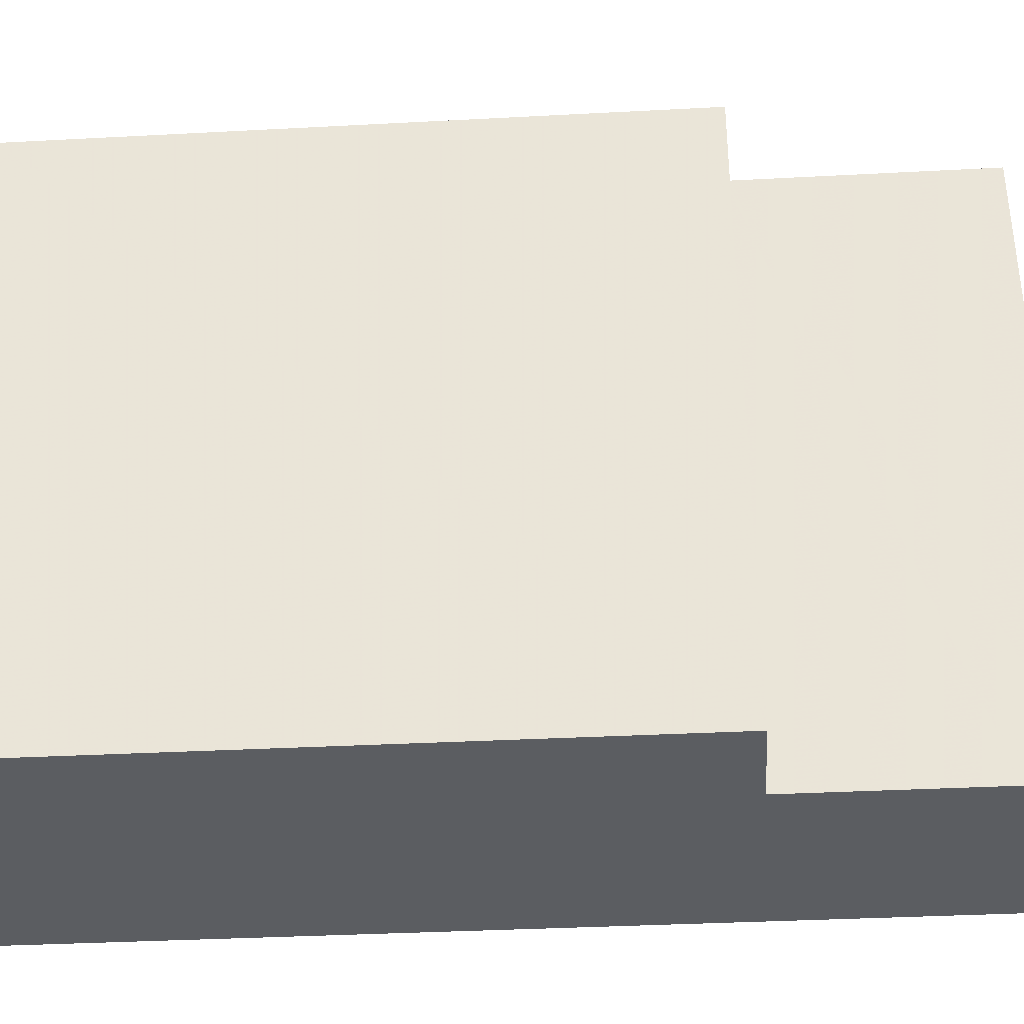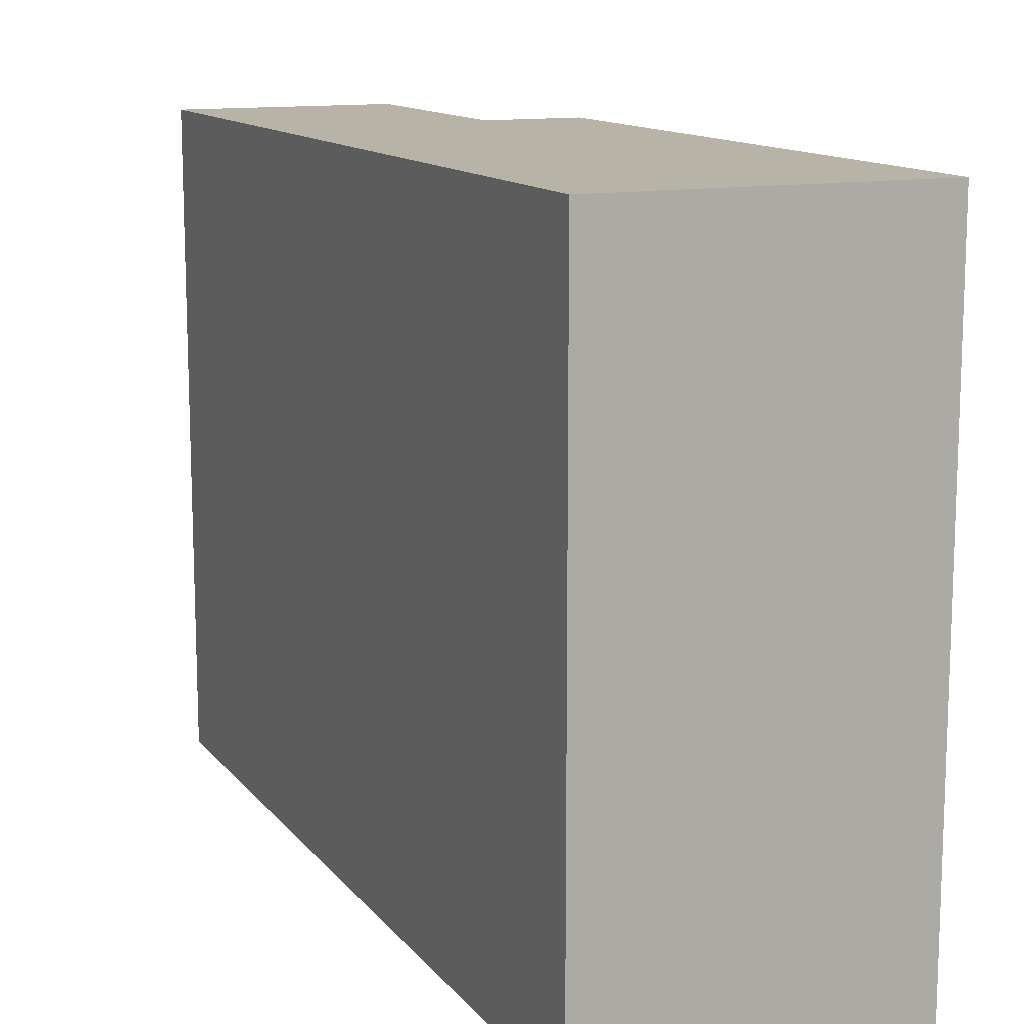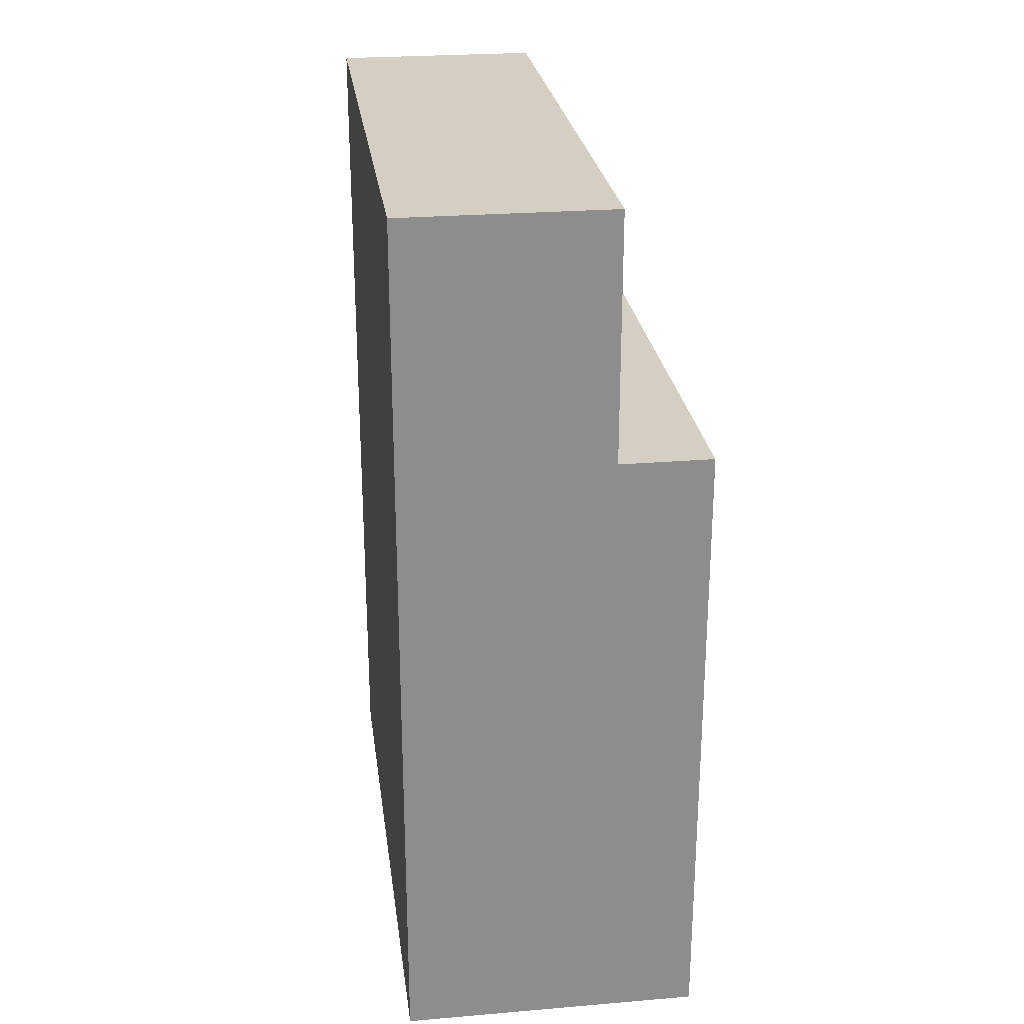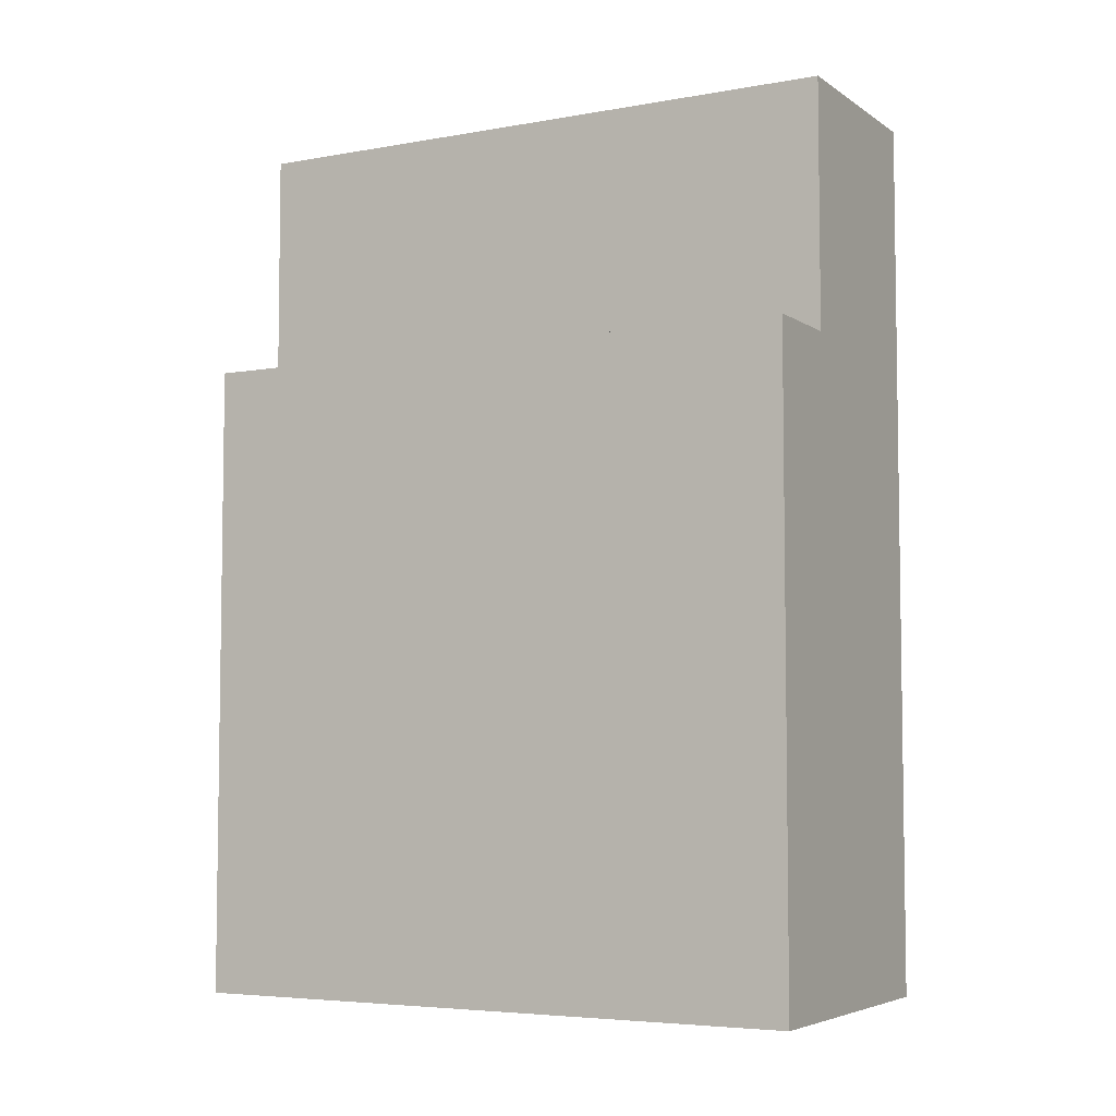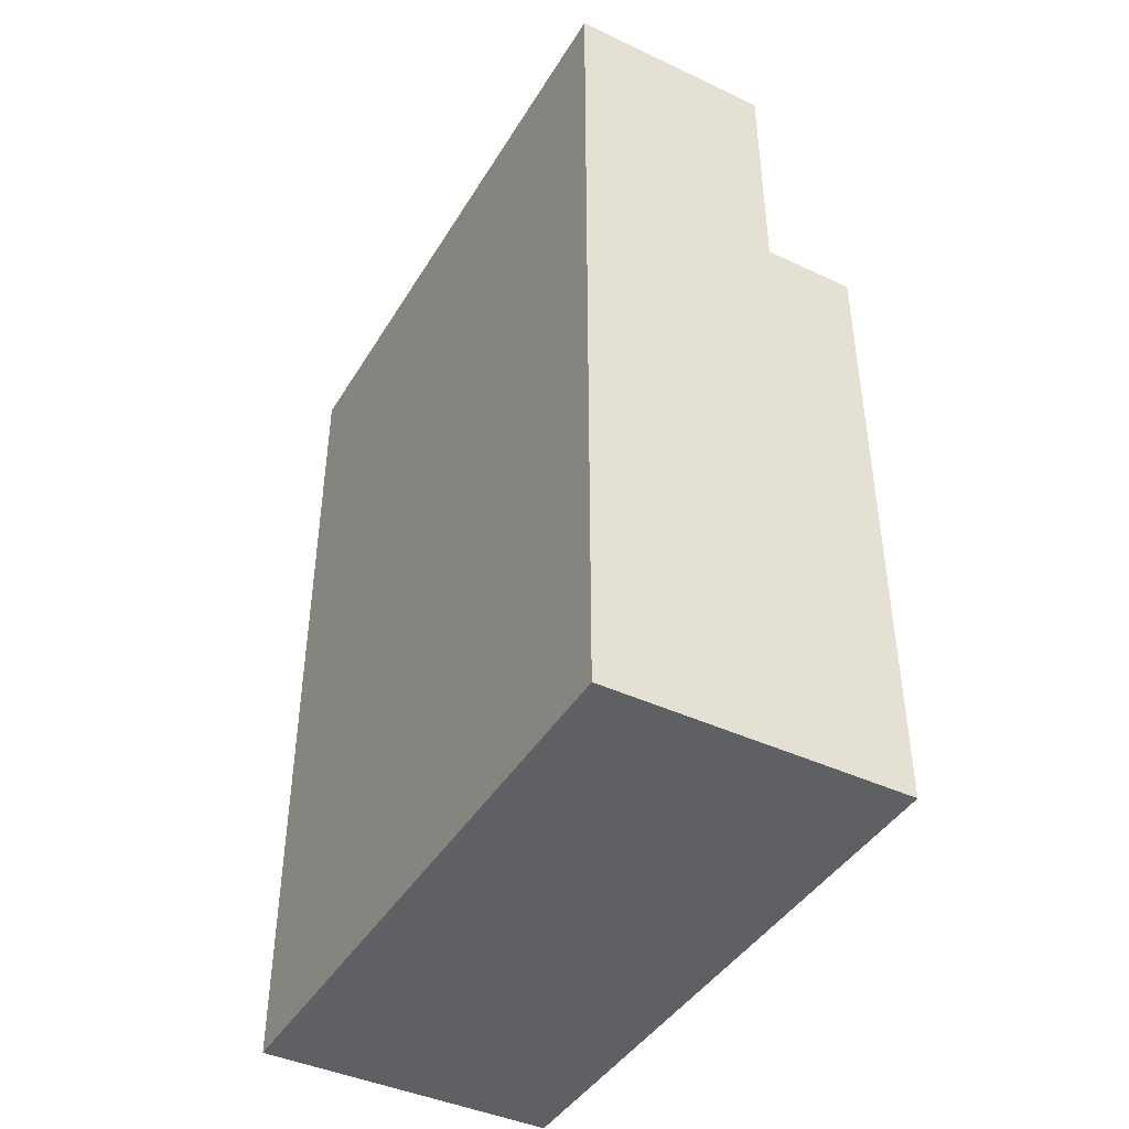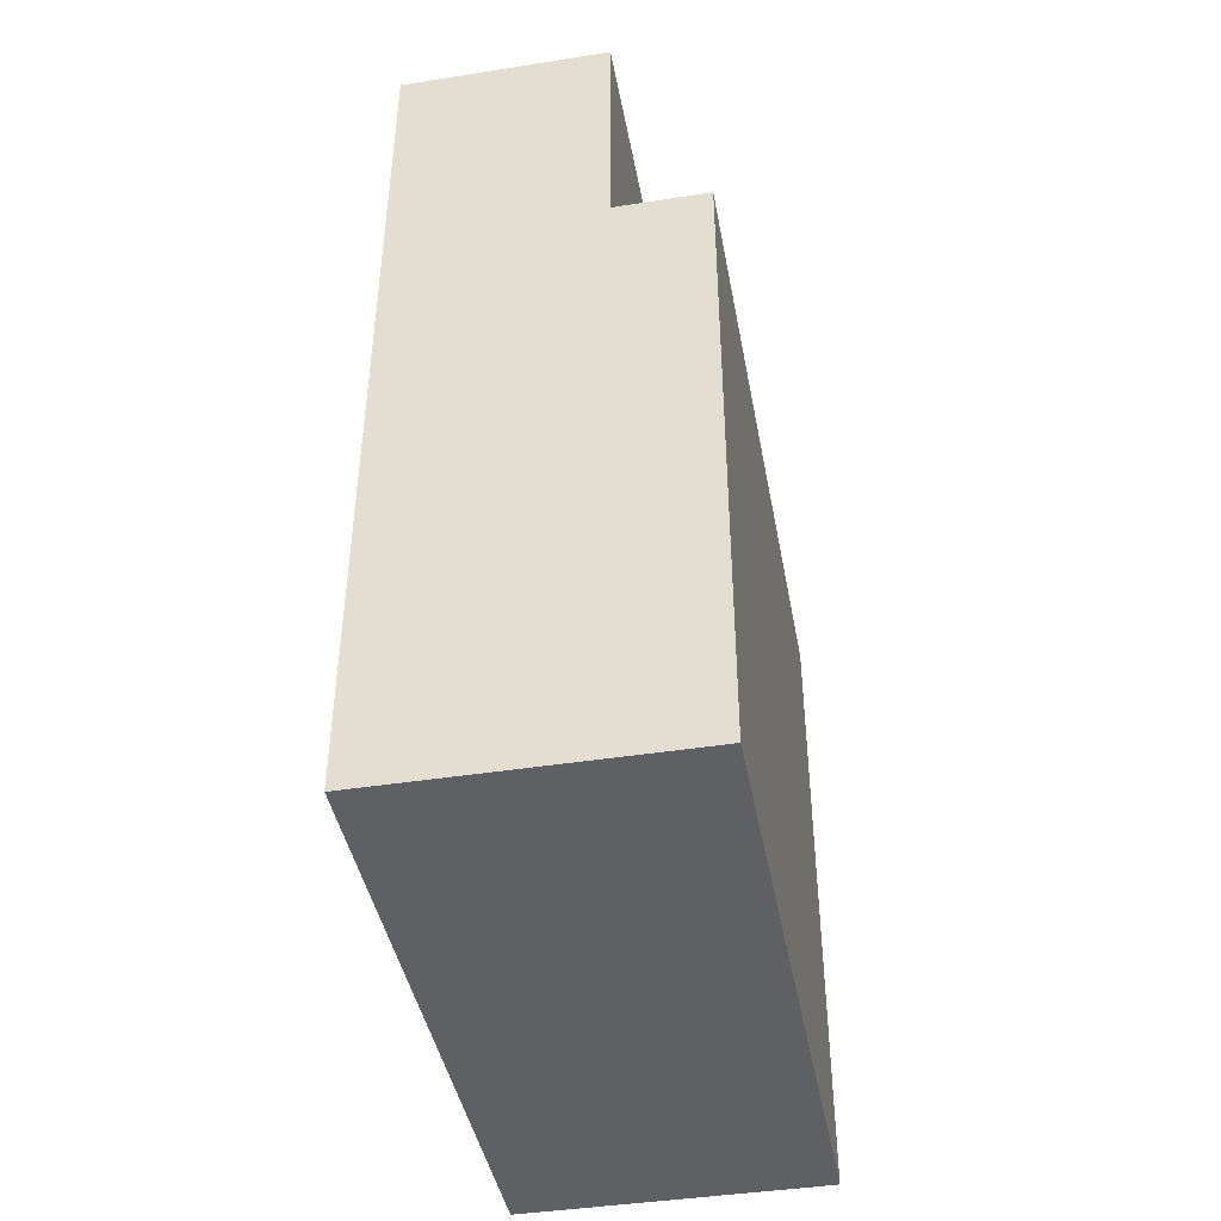
<metadata>
{"format":"obj","ext":"obj","renderer":"f3d","projection":"perspective","resolution":1024,"background":"white","views":[{"elev":-35.9,"azim":-86.0,"up":"+Y"},{"elev":12.7,"azim":156.6,"up":"+Y"},{"elev":25.7,"azim":172.4,"up":"+Z"},{"elev":-5.3,"azim":-61.2,"up":"+Z"},{"elev":-42.7,"azim":150.9,"up":"+Z"},{"elev":-43.1,"azim":-169.5,"up":"+Z"}]}
</metadata>
<code>
o battery.stl
v -0.004127 -0.006531 -0.01389
v -0.006127 -0.006531 -0.01389
v -0.004127 -0.02003 -0.01389
v -0.006127 -0.02003 -0.01389
v -0.004127 -0.006531 -0.008589
v -0.004127 -0.02003 -0.008589
v -0.006127 -0.02003 -0.02759
v -0.006127 -0.006531 -0.02759
v 0.0003728 -0.02003 -0.02759
v 0.0003728 -0.006531 -0.02759
v 0.0003728 -0.006531 -0.008589
v 0.0003728 -0.02003 -0.008589
f 1 2 3
f 2 4 3
f 5 1 6
f 1 3 6
f 7 8 9
f 8 10 9
f 5 11 1
f 11 10 1
f 1 10 2
f 10 8 2
f 4 7 3
f 7 9 3
f 3 9 6
f 9 12 6
f 6 12 5
f 12 11 5
f 2 8 4
f 8 7 4
f 12 9 11
f 9 10 11

</code>
